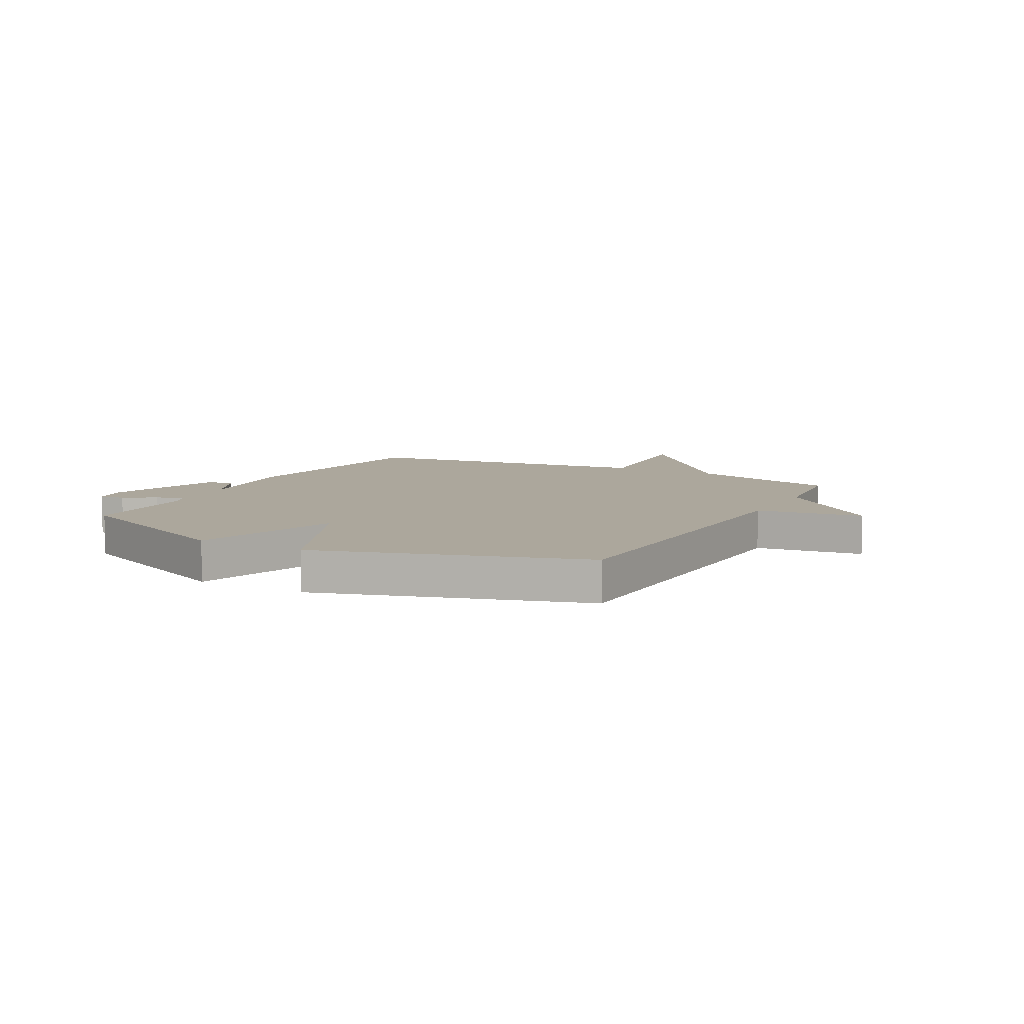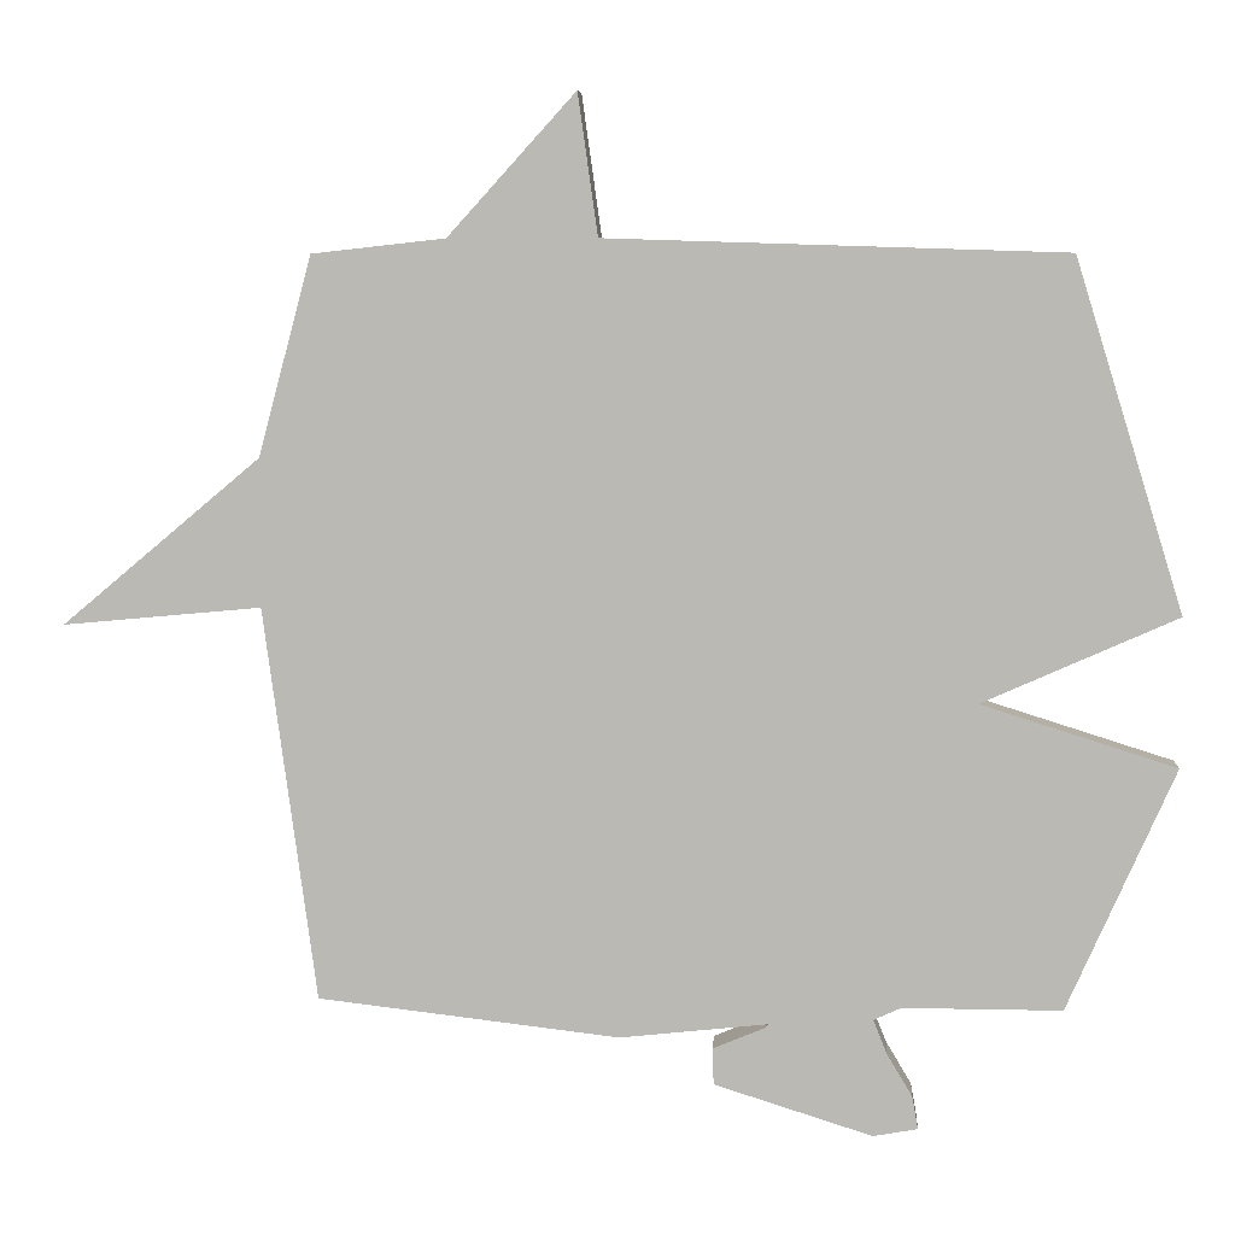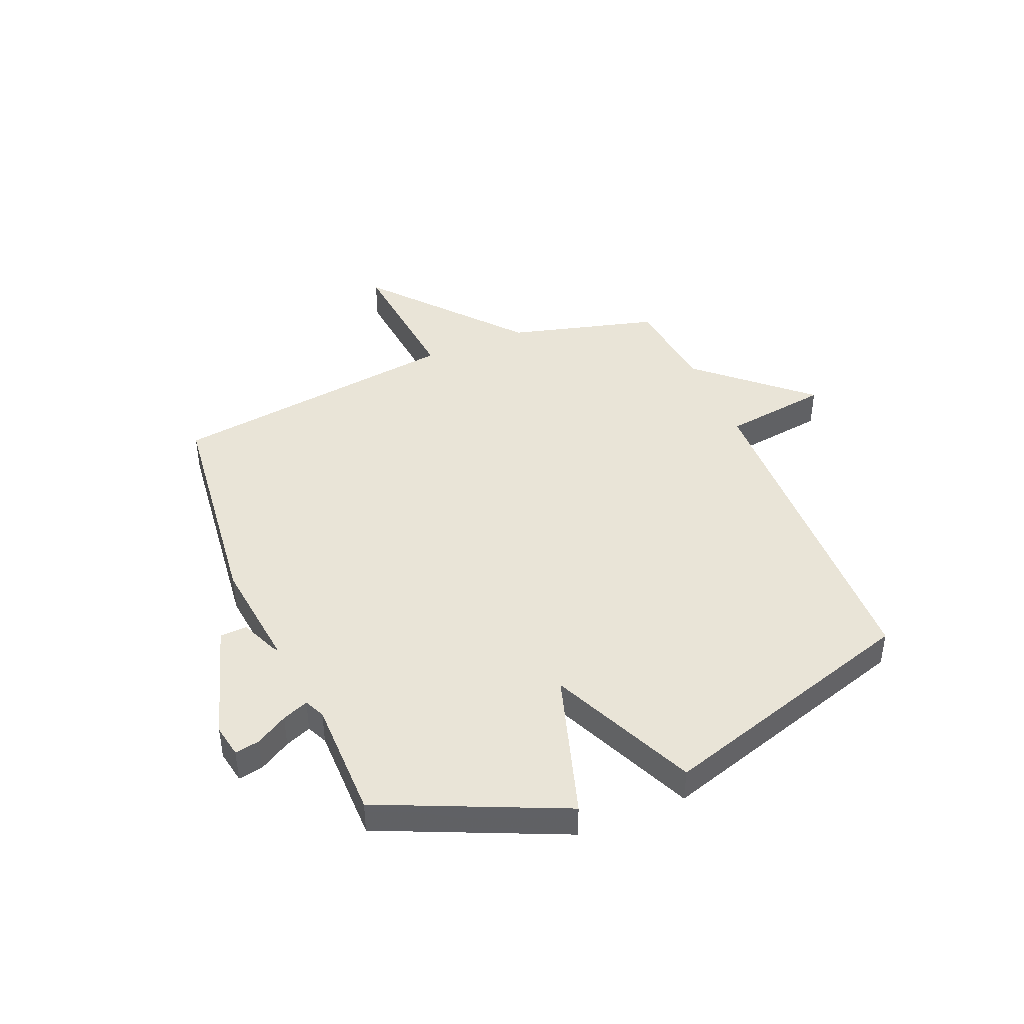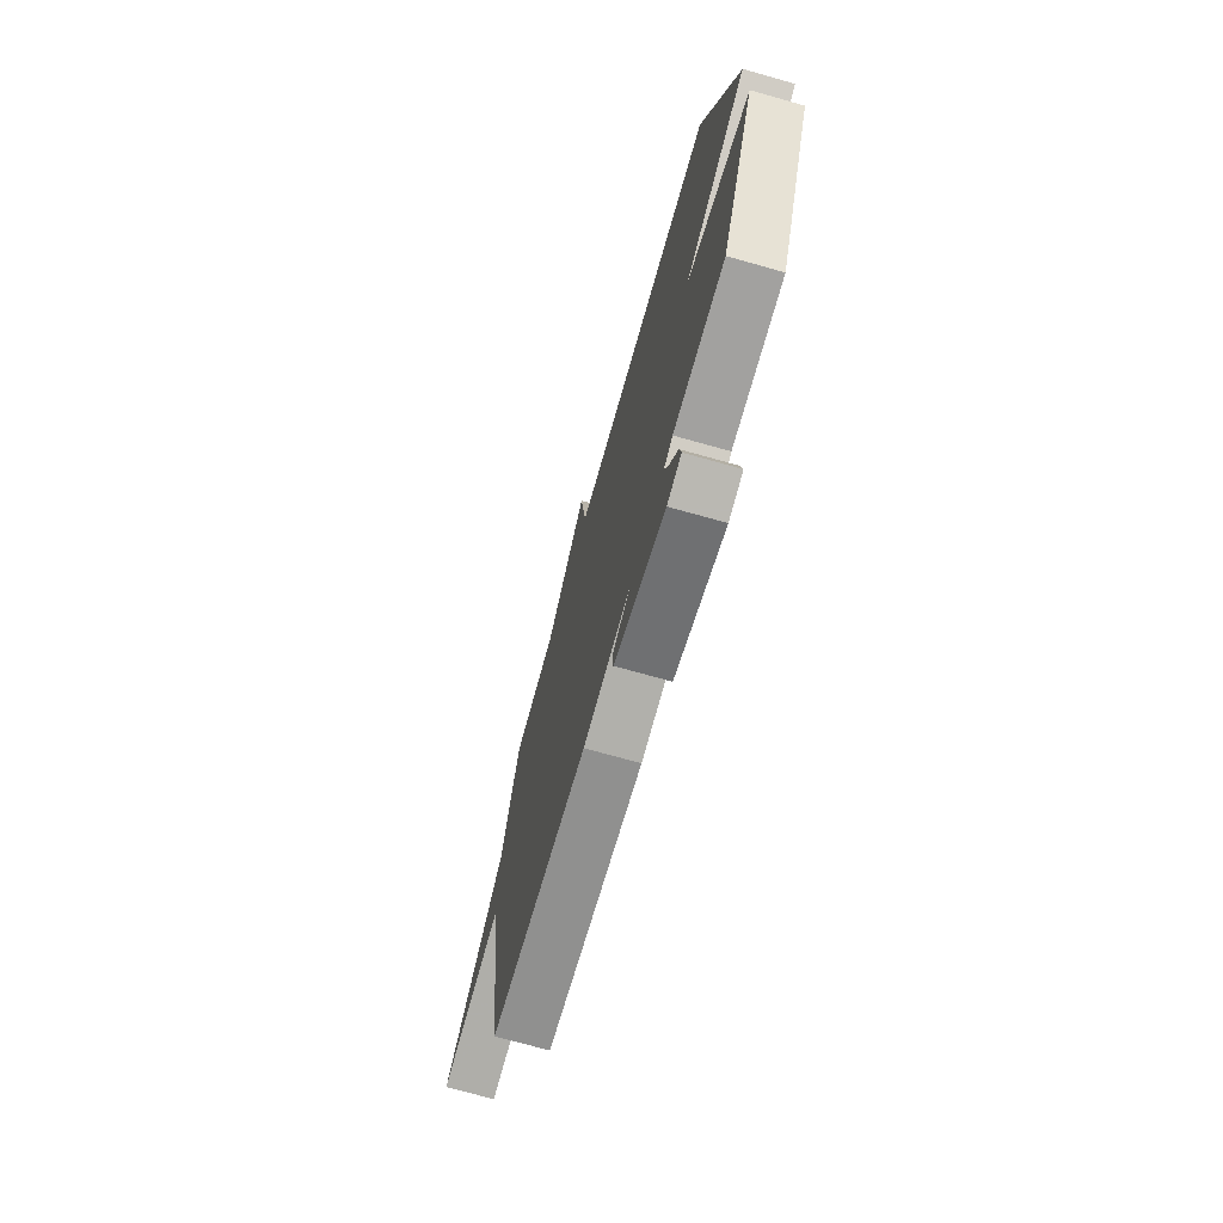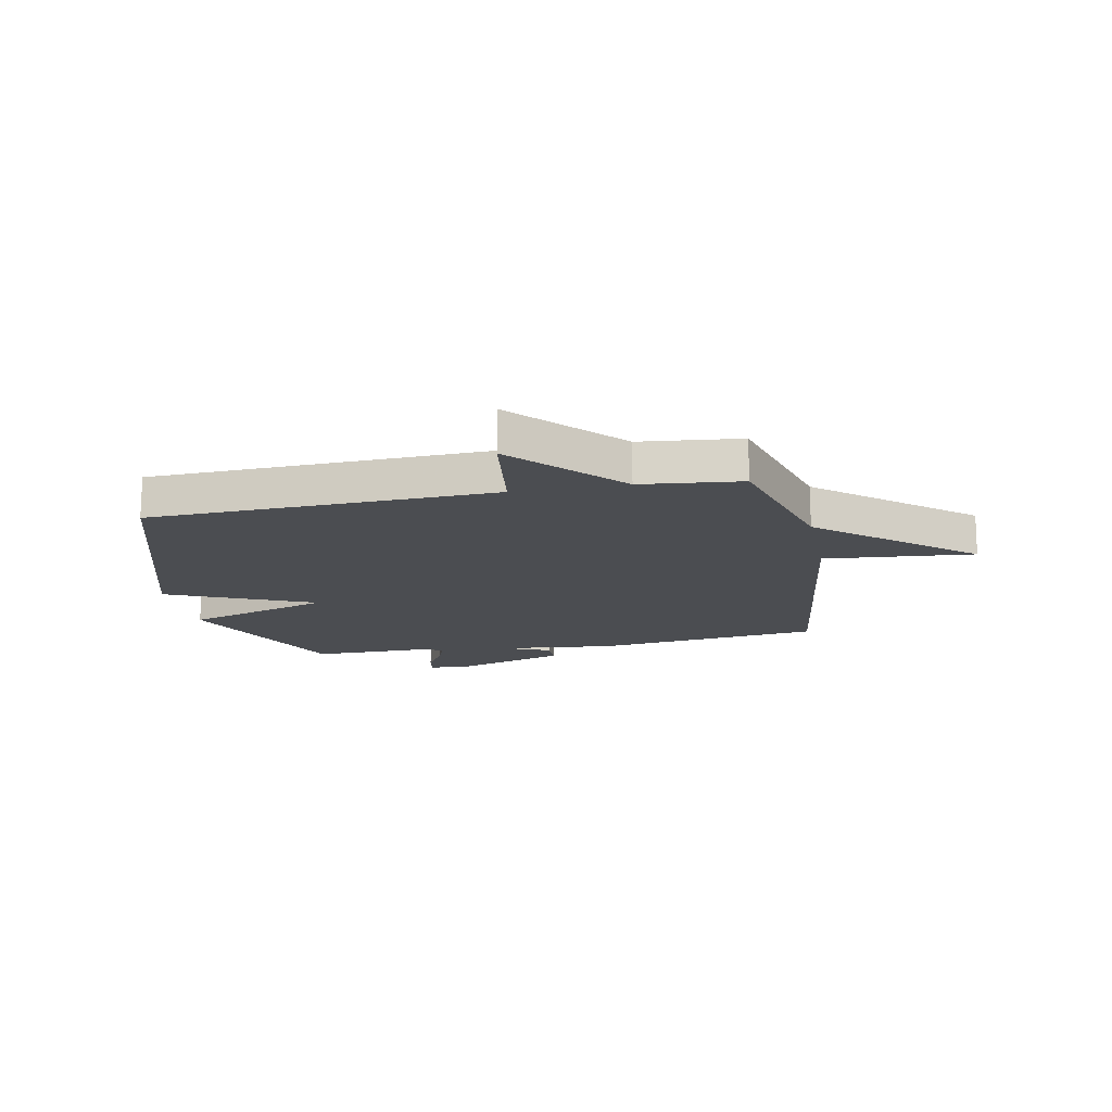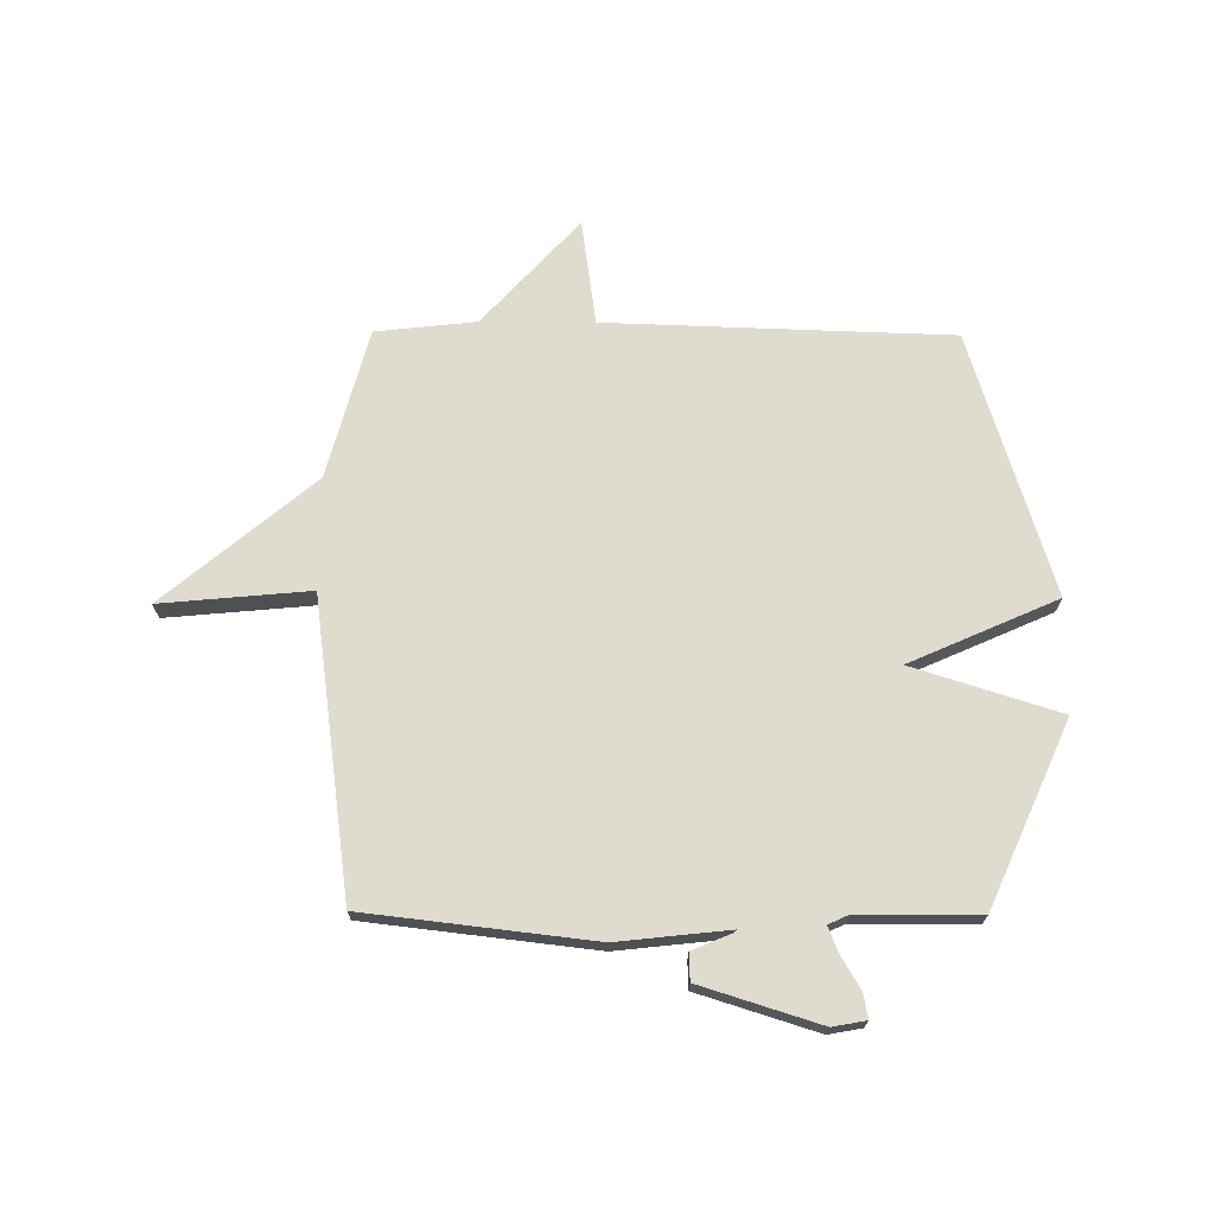
<metadata>
{"format":"obj","ext":"obj","renderer":"f3d","projection":"perspective","resolution":1024,"background":"white","views":[{"elev":8.4,"azim":-61.7,"up":"+Y"},{"elev":6.0,"azim":-176.0,"up":"+Z"},{"elev":43.2,"azim":-112.7,"up":"+Y"},{"elev":-72.2,"azim":-105.7,"up":"+Z"},{"elev":-15.7,"azim":11.4,"up":"+Y"},{"elev":70.4,"azim":-179.6,"up":"+Y"}]}
</metadata>
<code>
v 0.5 0.07 -0.5
v 0.092 0.07 -0.547
v -0.109 0.07 -0.525
v -0.104 0.07 -0.53
v -0.033 0.07 -0.56
v -0.035 0.07 -0.609
v -0.249 0.07 -0.676
v -0.309 0.07 -0.665
v -0.301 0.07 -0.621
v -0.267 0.07 -0.564
v -0.248 0.07 -0.517
v -0.285 0.07 -0.5
v -0.5 0.07 -0.5
v -0.646 0.07 -0.173
v -0.382 0.07 -0.09
v -0.646 0.07 0.027
v -0.5 0.07 0.5
v 0.12 0.07 0.52
v 0.147 0.07 0.711
v 0.32 0.07 0.52
v 0.5 0.07 0.5
v 0.572 0.07 0.231
v 0.84 0.07 0.006
v 0.572 0.07 0.031
v 0.5 0 -0.5
v 0.092 0 -0.547
v -0.109 0 -0.525
v -0.104 0 -0.53
v -0.033 0 -0.56
v -0.035 0 -0.609
v -0.249 0 -0.676
v -0.309 0 -0.665
v -0.301 0 -0.621
v -0.267 0 -0.564
v -0.248 0 -0.517
v -0.285 0 -0.5
v -0.5 0 -0.5
v -0.646 0 -0.173
v -0.382 0 -0.09
v -0.646 0 0.027
v -0.5 0 0.5
v 0.12 0 0.52
v 0.147 0 0.711
v 0.32 0 0.52
v 0.5 0 0.5
v 0.572 0 0.231
v 0.84 0 0.006
v 0.572 0 0.031
f 22 23 24
f 1 2 3
f 24 1 3
f 22 24 3
f 21 22 3
f 20 21 3
f 18 19 20
f 17 18 20
f 16 17 20
f 15 16 20
f 15 20 3
f 12 13 14 15
f 11 12 15 3
f 10 11 3 4
f 8 9 10
f 7 8 10
f 6 7 10
f 5 6 10
f 4 5 10
f 48 47 46
f 27 26 25
f 27 25 48
f 27 48 46
f 27 46 45
f 27 45 44
f 44 43 42
f 44 42 41
f 44 41 40
f 44 40 39
f 27 44 39
f 39 38 37 36
f 27 39 36 35
f 28 27 35 34
f 34 33 32
f 34 32 31
f 34 31 30
f 34 30 29
f 34 29 28
f 1 25 26 2
f 2 26 27 3
f 3 27 28 4
f 4 28 29 5
f 5 29 30 6
f 6 30 31 7
f 7 31 32 8
f 8 32 33 9
f 9 33 34 10
f 10 34 35 11
f 11 35 36 12
f 12 36 37 13
f 13 37 38 14
f 14 38 39 15
f 15 39 40 16
f 16 40 41 17
f 17 41 42 18
f 18 42 43 19
f 19 43 44 20
f 20 44 45 21
f 21 45 46 22
f 22 46 47 23
f 23 47 48 24
f 24 48 25 1

</code>
